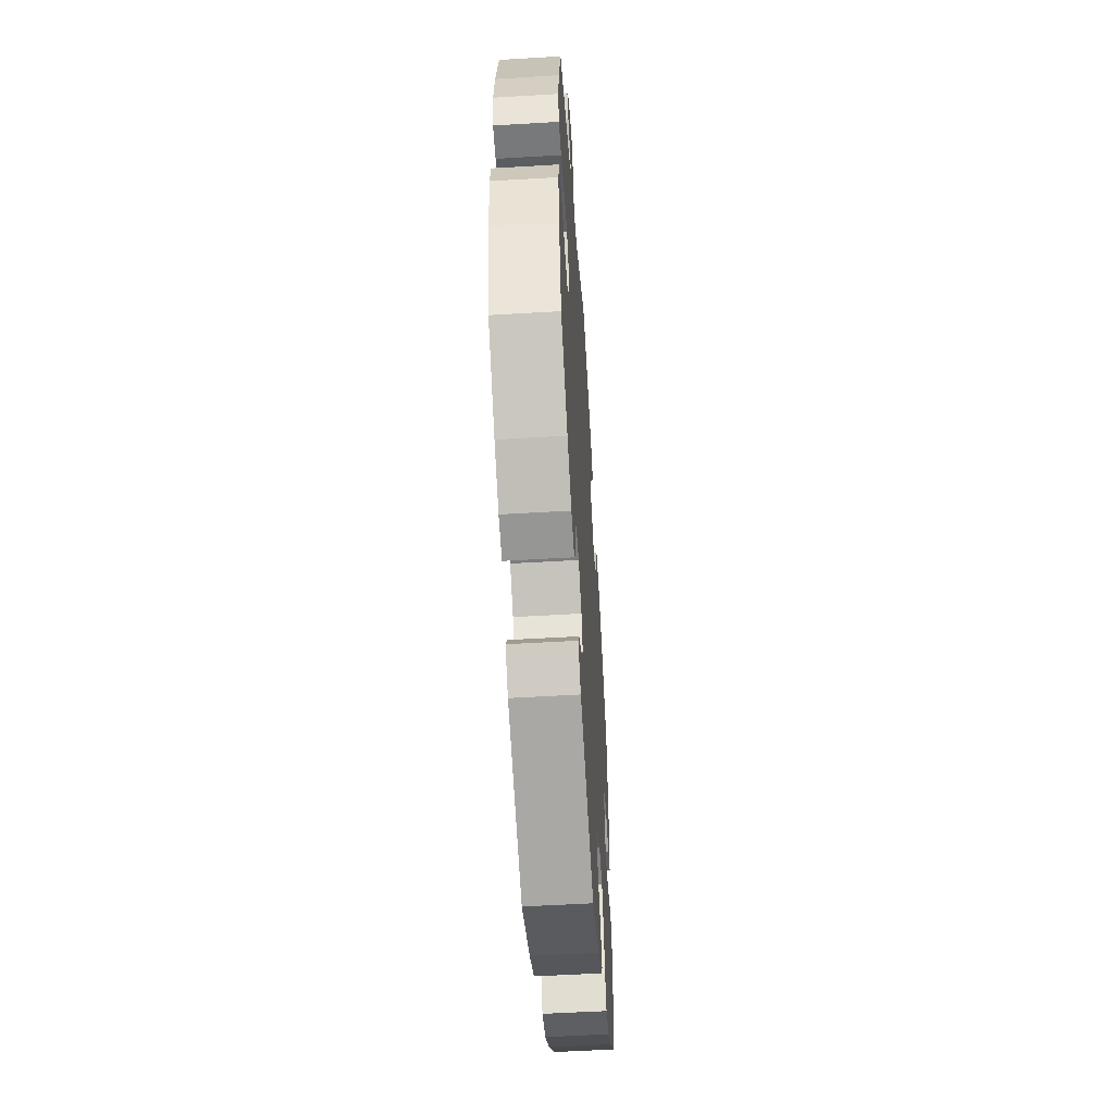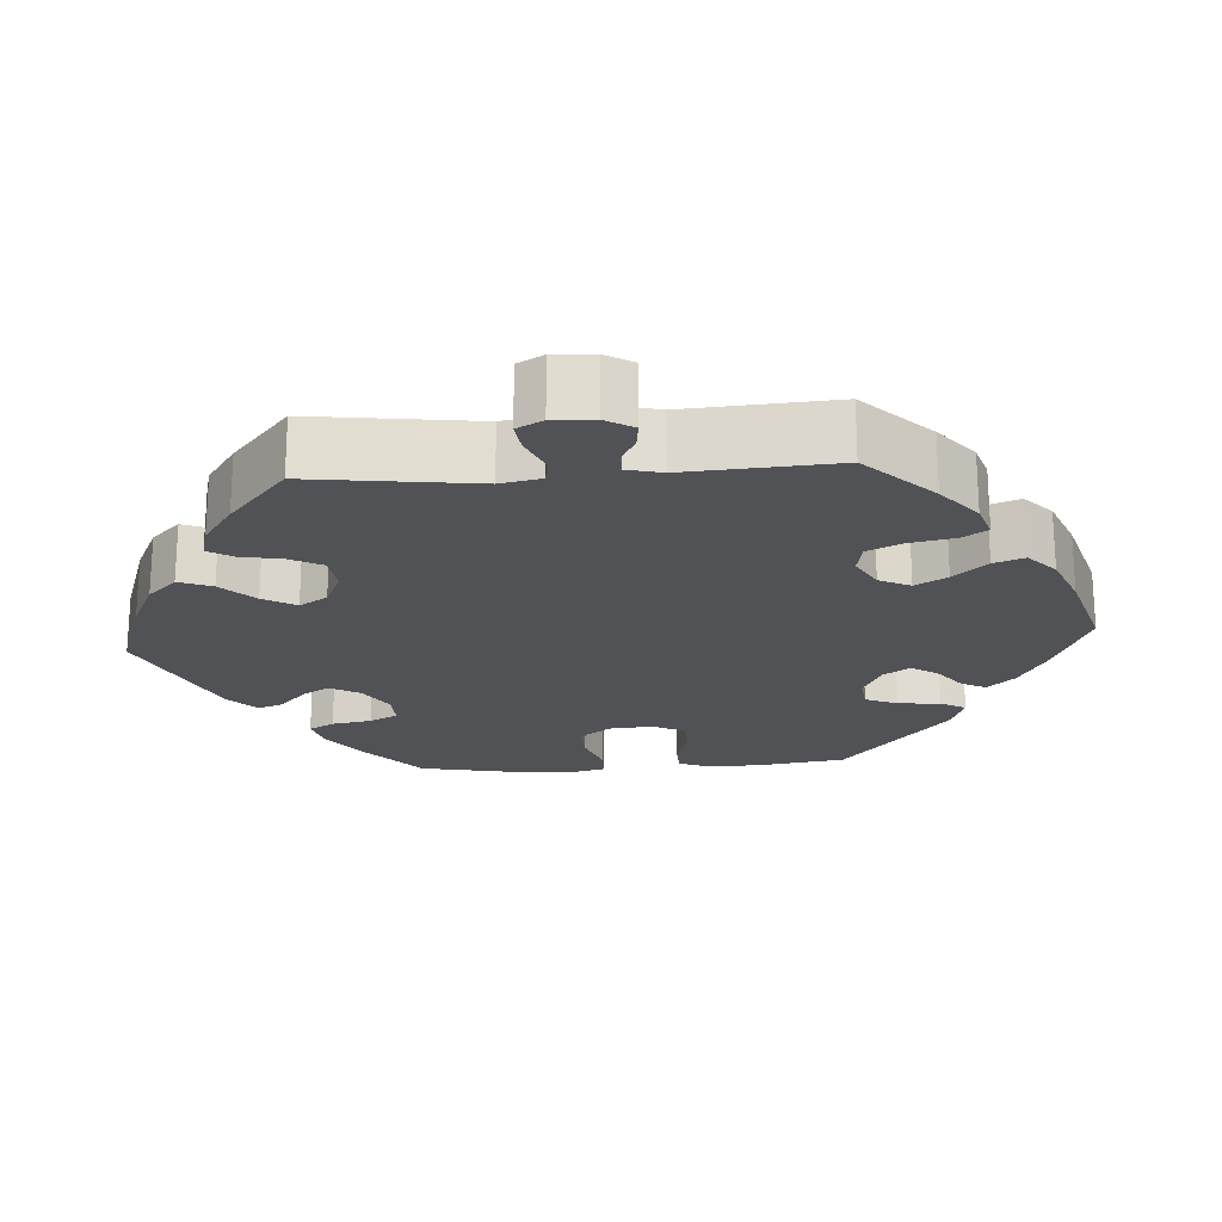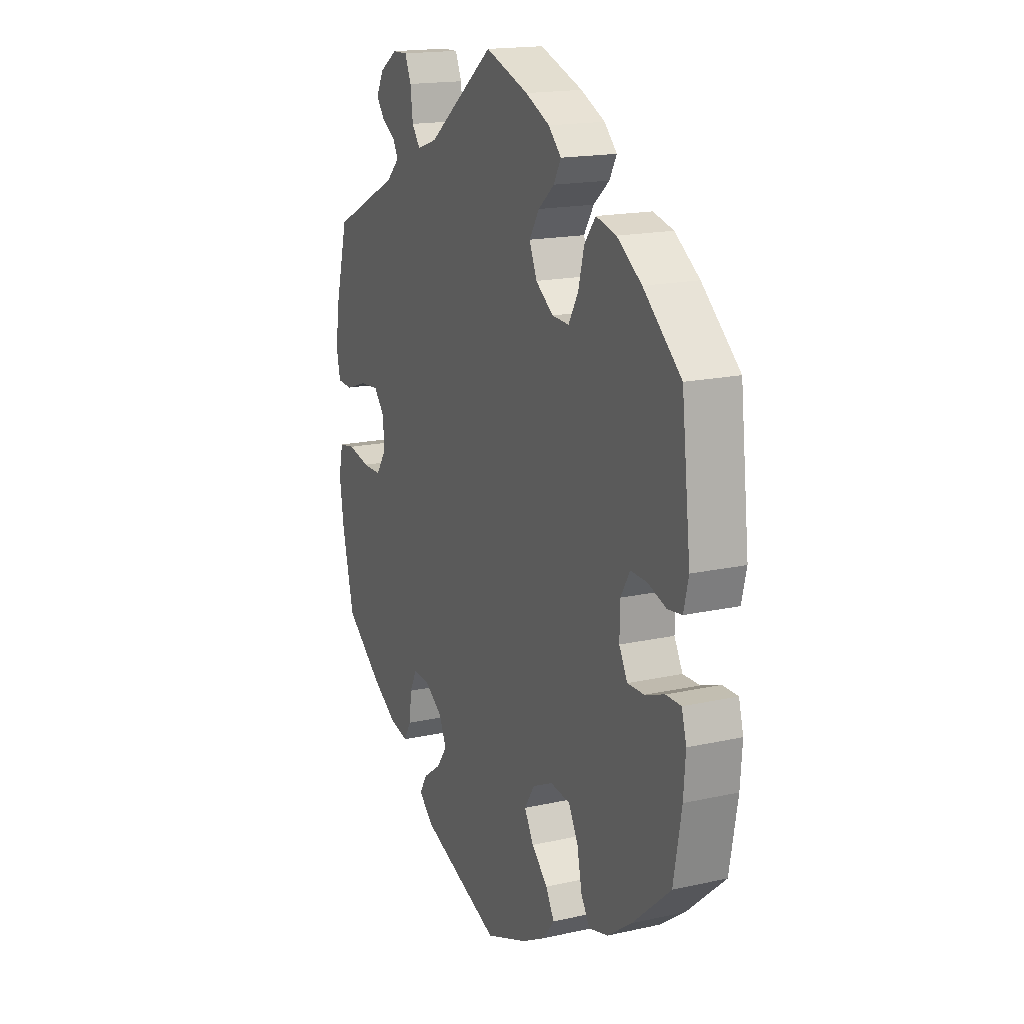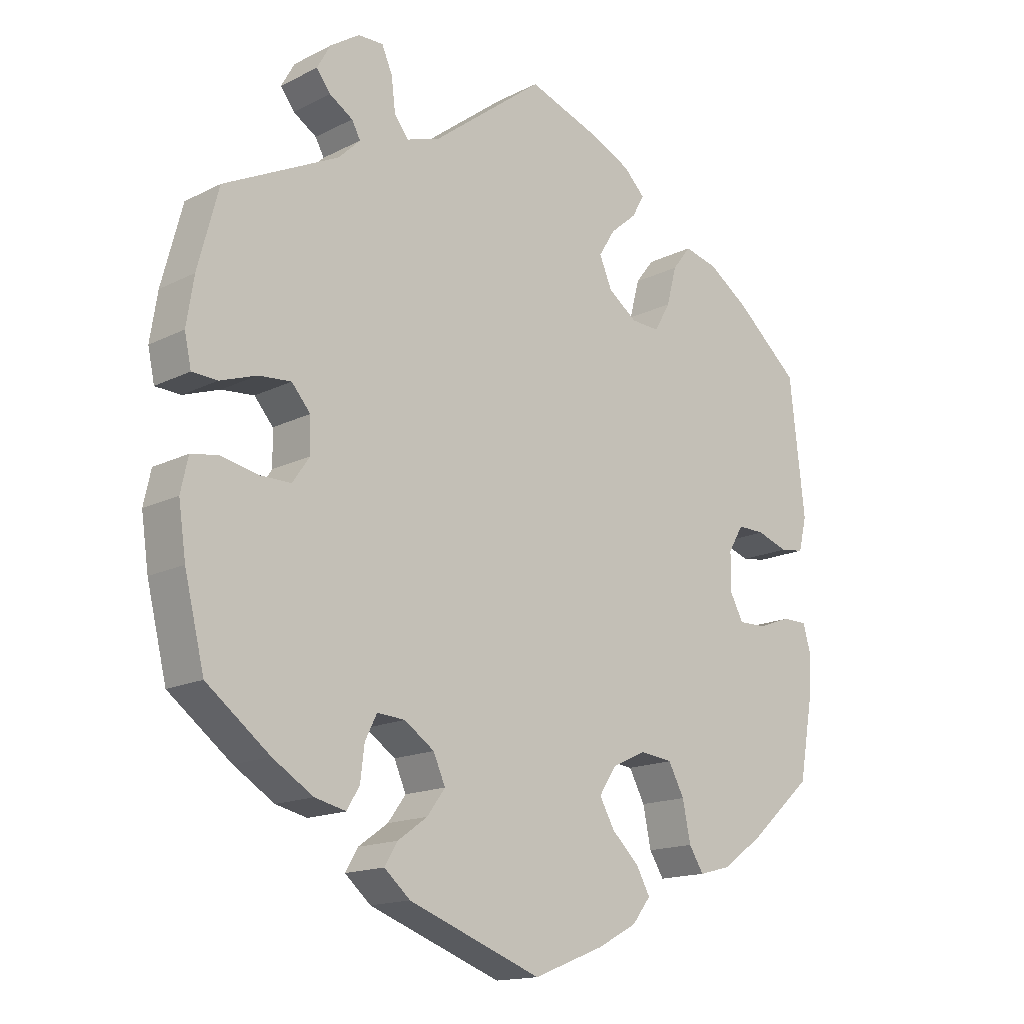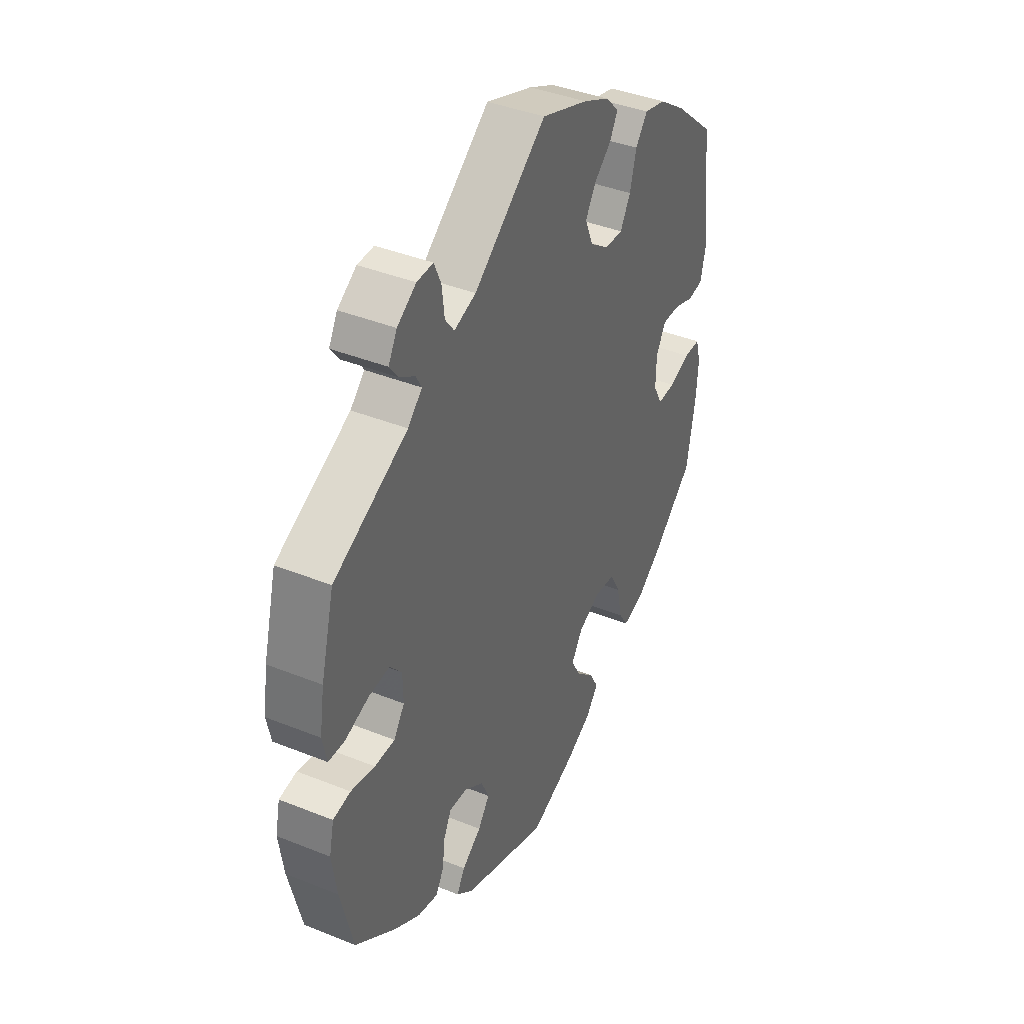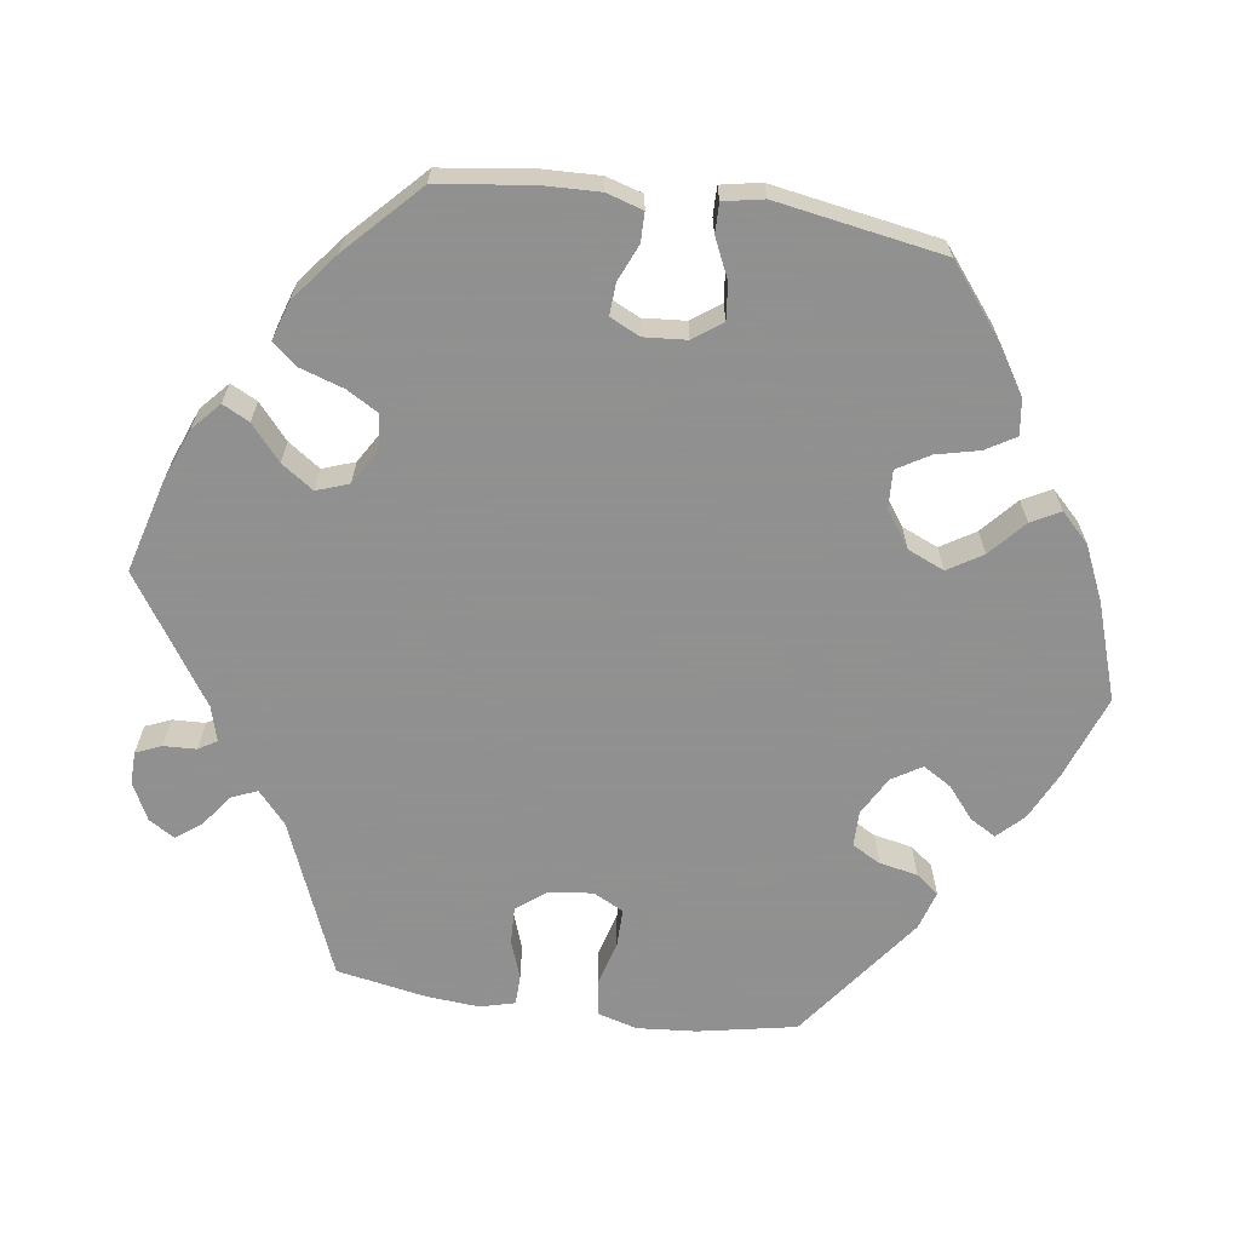
<metadata>
{"format":"obj","ext":"obj","renderer":"f3d","projection":"perspective","resolution":1024,"background":"white","views":[{"elev":-54.7,"azim":93.6,"up":"+Z"},{"elev":-20.6,"azim":34.0,"up":"+Y"},{"elev":17.1,"azim":-114.2,"up":"+Z"},{"elev":-15.5,"azim":136.6,"up":"+Z"},{"elev":40.4,"azim":116.3,"up":"+Z"},{"elev":-65.8,"azim":141.8,"up":"+Y"}]}
</metadata>
<code>
v 0.405 0.07 -0.362
v 0.344 0.07 -0.4
v 0.297 0.07 -0.411
v 0.278 0.07 -0.379
v 0.272 0.07 -0.329
v 0.254 0.07 -0.293
v 0.212 0.07 -0.296
v 0.167 0.07 -0.327
v 0.149 0.07 -0.368
v 0.176 0.07 -0.405
v 0.221 0.07 -0.437
v 0.24 0.07 -0.469
v 0.201 0.07 -0.503
v 0 0.07 -0.578
v -0.107 0.07 -0.536
v -0.167 0.07 -0.504
v -0.195 0.07 -0.468
v -0.174 0.07 -0.43
v -0.133 0.07 -0.391
v -0.11 0.07 -0.35
v -0.136 0.07 -0.31
v -0.187 0.07 -0.286
v -0.237 0.07 -0.292
v -0.261 0.07 -0.337
v -0.273 0.07 -0.396
v -0.295 0.07 -0.431
v -0.344 0.07 -0.418
v -0.405 0.07 -0.374
v -0.501 0.07 -0.289
v -0.521 0.07 -0.177
v -0.526 0.07 -0.11
v -0.514 0.07 -0.067
v -0.476 0.07 -0.067
v -0.427 0.07 -0.085
v -0.385 0.07 -0.086
v -0.364 0.07 -0.047
v -0.365 0.07 0.009
v -0.388 0.07 0.048
v -0.429 0.07 0.047
v -0.476 0.07 0.031
v -0.512 0.07 0.036
v -0.524 0.07 0.086
v -0.501 0.07 0.288
v -0.406 0.07 0.371
v -0.344 0.07 0.414
v -0.293 0.07 0.427
v -0.265 0.07 0.391
v -0.25 0.07 0.334
v -0.226 0.07 0.292
v -0.183 0.07 0.294
v -0.139 0.07 0.326
v -0.12 0.07 0.371
v -0.145 0.07 0.411
v -0.185 0.07 0.445
v -0.203 0.07 0.478
v -0.171 0.07 0.51
v -0.11 0.07 0.539
v -0.001 0.07 0.578
v 0.168 0.07 0.448
v 0.219 0.07 0.431
v 0.24 0.07 0.459
v 0.246 0.07 0.509
v 0.262 0.07 0.546
v 0.3 0.07 0.545
v 0.344 0.07 0.516
v 0.364 0.07 0.48
v 0.343 0.07 0.452
v 0.308 0.07 0.43
v 0.295 0.07 0.406
v 0.328 0.07 0.374
v 0.5 0.07 0.289
v 0.531 0.07 0.172
v 0.542 0.07 0.102
v 0.532 0.07 0.055
v 0.494 0.07 0.053
v 0.439 0.07 0.072
v 0.39 0.07 0.076
v 0.362 0.07 0.043
v 0.361 0.07 -0.008
v 0.386 0.07 -0.045
v 0.433 0.07 -0.045
v 0.489 0.07 -0.033
v 0.53 0.07 -0.04
v 0.541 0.07 -0.09
v 0.53 0.07 -0.166
v 0.5 0.07 -0.289
v 0.405 0 -0.362
v 0.344 0 -0.4
v 0.297 0 -0.411
v 0.278 0 -0.379
v 0.272 0 -0.329
v 0.254 0 -0.293
v 0.212 0 -0.296
v 0.167 0 -0.327
v 0.149 0 -0.368
v 0.176 0 -0.405
v 0.221 0 -0.437
v 0.24 0 -0.469
v 0.201 0 -0.503
v 0 0 -0.578
v -0.107 0 -0.536
v -0.167 0 -0.504
v -0.195 0 -0.468
v -0.174 0 -0.43
v -0.133 0 -0.391
v -0.11 0 -0.35
v -0.136 0 -0.31
v -0.187 0 -0.286
v -0.237 0 -0.292
v -0.261 0 -0.337
v -0.273 0 -0.396
v -0.295 0 -0.431
v -0.344 0 -0.418
v -0.405 0 -0.374
v -0.501 0 -0.289
v -0.521 0 -0.177
v -0.526 0 -0.11
v -0.514 0 -0.067
v -0.476 0 -0.067
v -0.427 0 -0.085
v -0.385 0 -0.086
v -0.364 0 -0.047
v -0.365 0 0.009
v -0.388 0 0.048
v -0.429 0 0.047
v -0.476 0 0.031
v -0.512 0 0.036
v -0.524 0 0.086
v -0.501 0 0.288
v -0.406 0 0.371
v -0.344 0 0.414
v -0.293 0 0.427
v -0.265 0 0.391
v -0.25 0 0.334
v -0.226 0 0.292
v -0.183 0 0.294
v -0.139 0 0.326
v -0.12 0 0.371
v -0.145 0 0.411
v -0.185 0 0.445
v -0.203 0 0.478
v -0.171 0 0.51
v -0.11 0 0.539
v -0.001 0 0.578
v 0.168 0 0.448
v 0.219 0 0.431
v 0.24 0 0.459
v 0.246 0 0.509
v 0.262 0 0.546
v 0.3 0 0.545
v 0.344 0 0.516
v 0.364 0 0.48
v 0.343 0 0.452
v 0.308 0 0.43
v 0.295 0 0.406
v 0.328 0 0.374
v 0.5 0 0.289
v 0.531 0 0.172
v 0.542 0 0.102
v 0.532 0 0.055
v 0.494 0 0.053
v 0.439 0 0.072
v 0.39 0 0.076
v 0.362 0 0.043
v 0.361 0 -0.008
v 0.386 0 -0.045
v 0.433 0 -0.045
v 0.489 0 -0.033
v 0.53 0 -0.04
v 0.541 0 -0.09
v 0.53 0 -0.166
v 0.5 0 -0.289
f 81 82 83 84
f 80 81 84 85
f 73 74 75 76
f 73 76 77
f 70 71 72 73
f 69 70 73 77
f 65 66 67 68
f 65 68 69
f 64 65 69
f 61 62 63 64
f 61 64 69
f 60 61 69 77
f 56 57 58 59
f 53 54 55 56
f 52 53 56 59
f 51 52 59 60
f 45 46 47 48
f 45 48 49
f 44 45 49
f 43 44 49
f 42 43 49
f 39 40 41 42
f 38 39 42 49
f 37 38 49 50
f 31 32 33 34
f 31 34 35
f 30 31 35
f 29 30 35
f 28 29 35
f 27 28 35 36
f 24 25 26 27
f 23 24 27 36
f 16 17 18 19
f 16 19 20
f 15 16 20
f 14 15 20
f 13 14 20
f 10 11 12 13
f 9 10 13 20
f 8 9 20 21
f 2 3 4 5
f 2 5 6
f 1 2 6
f 80 85 86 1
f 51 60 77 78
f 51 78 79
f 22 23 36 37
f 7 8 21 22
f 6 7 22 37
f 50 51 79 80
f 37 50 80
f 1 6 37 80
f 170 169 168 167
f 171 170 167 166
f 162 161 160 159
f 163 162 159
f 159 158 157 156
f 163 159 156 155
f 154 153 152 151
f 155 154 151
f 155 151 150
f 150 149 148 147
f 155 150 147
f 163 155 147 146
f 145 144 143 142
f 142 141 140 139
f 145 142 139 138
f 146 145 138 137
f 134 133 132 131
f 135 134 131
f 135 131 130
f 135 130 129
f 135 129 128
f 128 127 126 125
f 135 128 125 124
f 136 135 124 123
f 120 119 118 117
f 121 120 117
f 121 117 116
f 121 116 115
f 121 115 114
f 122 121 114 113
f 113 112 111 110
f 122 113 110 109
f 105 104 103 102
f 106 105 102
f 106 102 101
f 106 101 100
f 106 100 99
f 99 98 97 96
f 106 99 96 95
f 107 106 95 94
f 91 90 89 88
f 92 91 88
f 92 88 87
f 87 172 171 166
f 164 163 146 137
f 165 164 137
f 123 122 109 108
f 108 107 94 93
f 123 108 93 92
f 166 165 137 136
f 166 136 123
f 166 123 92 87
f 1 87 88 2
f 2 88 89 3
f 3 89 90 4
f 4 90 91 5
f 5 91 92 6
f 6 92 93 7
f 7 93 94 8
f 8 94 95 9
f 9 95 96 10
f 10 96 97 11
f 11 97 98 12
f 12 98 99 13
f 13 99 100 14
f 14 100 101 15
f 15 101 102 16
f 16 102 103 17
f 17 103 104 18
f 18 104 105 19
f 19 105 106 20
f 20 106 107 21
f 21 107 108 22
f 22 108 109 23
f 23 109 110 24
f 24 110 111 25
f 25 111 112 26
f 26 112 113 27
f 27 113 114 28
f 28 114 115 29
f 29 115 116 30
f 30 116 117 31
f 31 117 118 32
f 32 118 119 33
f 33 119 120 34
f 34 120 121 35
f 35 121 122 36
f 36 122 123 37
f 37 123 124 38
f 38 124 125 39
f 39 125 126 40
f 40 126 127 41
f 41 127 128 42
f 42 128 129 43
f 43 129 130 44
f 44 130 131 45
f 45 131 132 46
f 46 132 133 47
f 47 133 134 48
f 48 134 135 49
f 49 135 136 50
f 50 136 137 51
f 51 137 138 52
f 52 138 139 53
f 53 139 140 54
f 54 140 141 55
f 55 141 142 56
f 56 142 143 57
f 57 143 144 58
f 58 144 145 59
f 59 145 146 60
f 60 146 147 61
f 61 147 148 62
f 62 148 149 63
f 63 149 150 64
f 64 150 151 65
f 65 151 152 66
f 66 152 153 67
f 67 153 154 68
f 68 154 155 69
f 69 155 156 70
f 70 156 157 71
f 71 157 158 72
f 72 158 159 73
f 73 159 160 74
f 74 160 161 75
f 75 161 162 76
f 76 162 163 77
f 77 163 164 78
f 78 164 165 79
f 79 165 166 80
f 80 166 167 81
f 81 167 168 82
f 82 168 169 83
f 83 169 170 84
f 84 170 171 85
f 85 171 172 86
f 86 172 87 1

</code>
